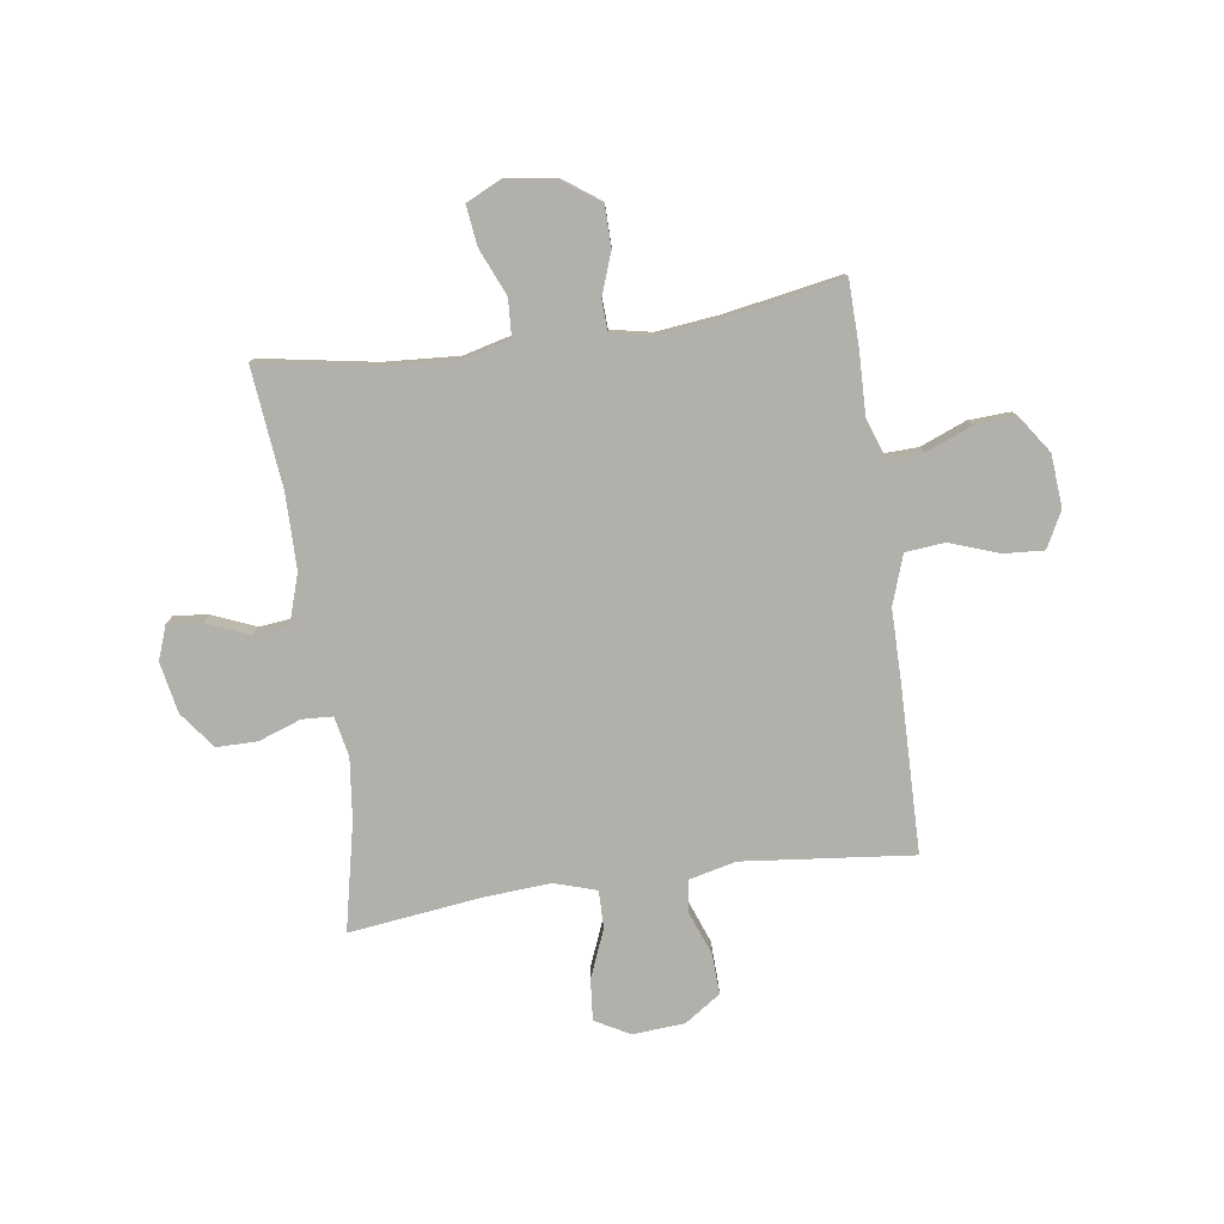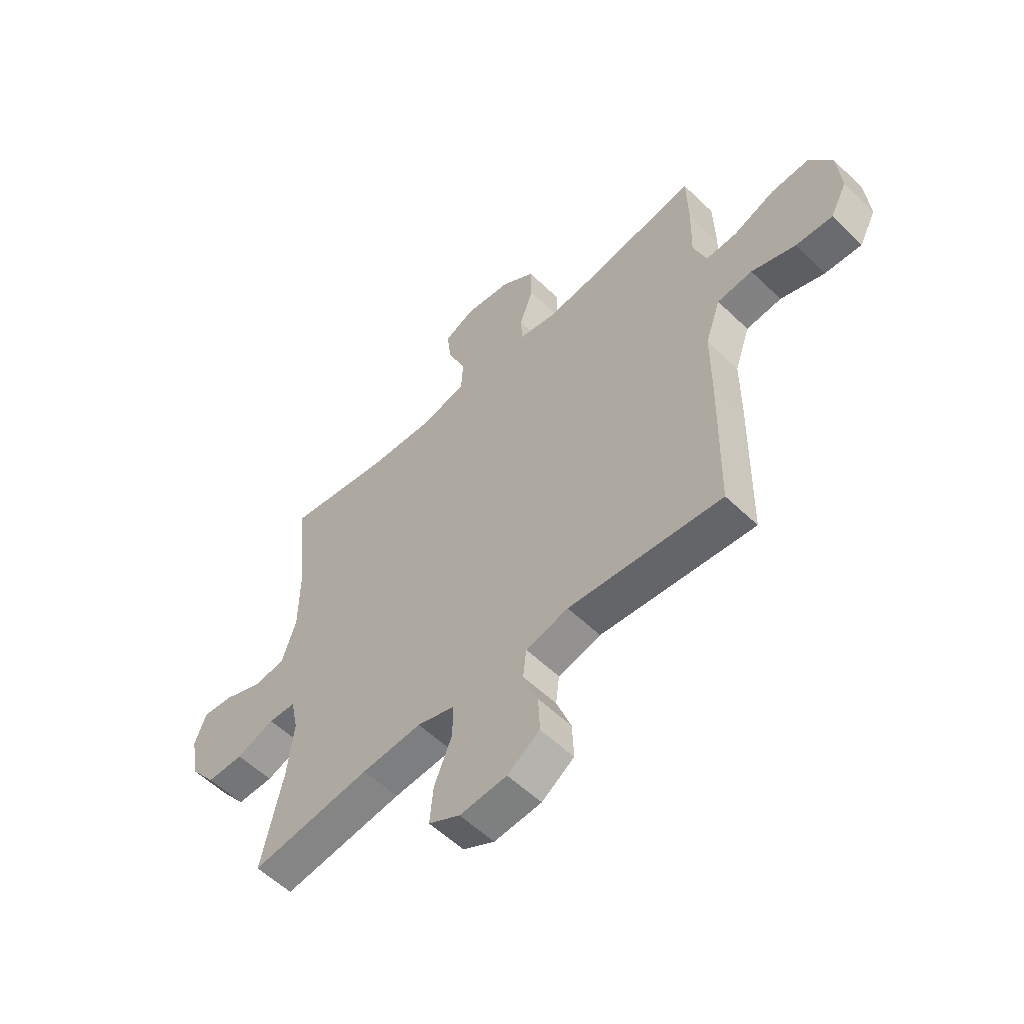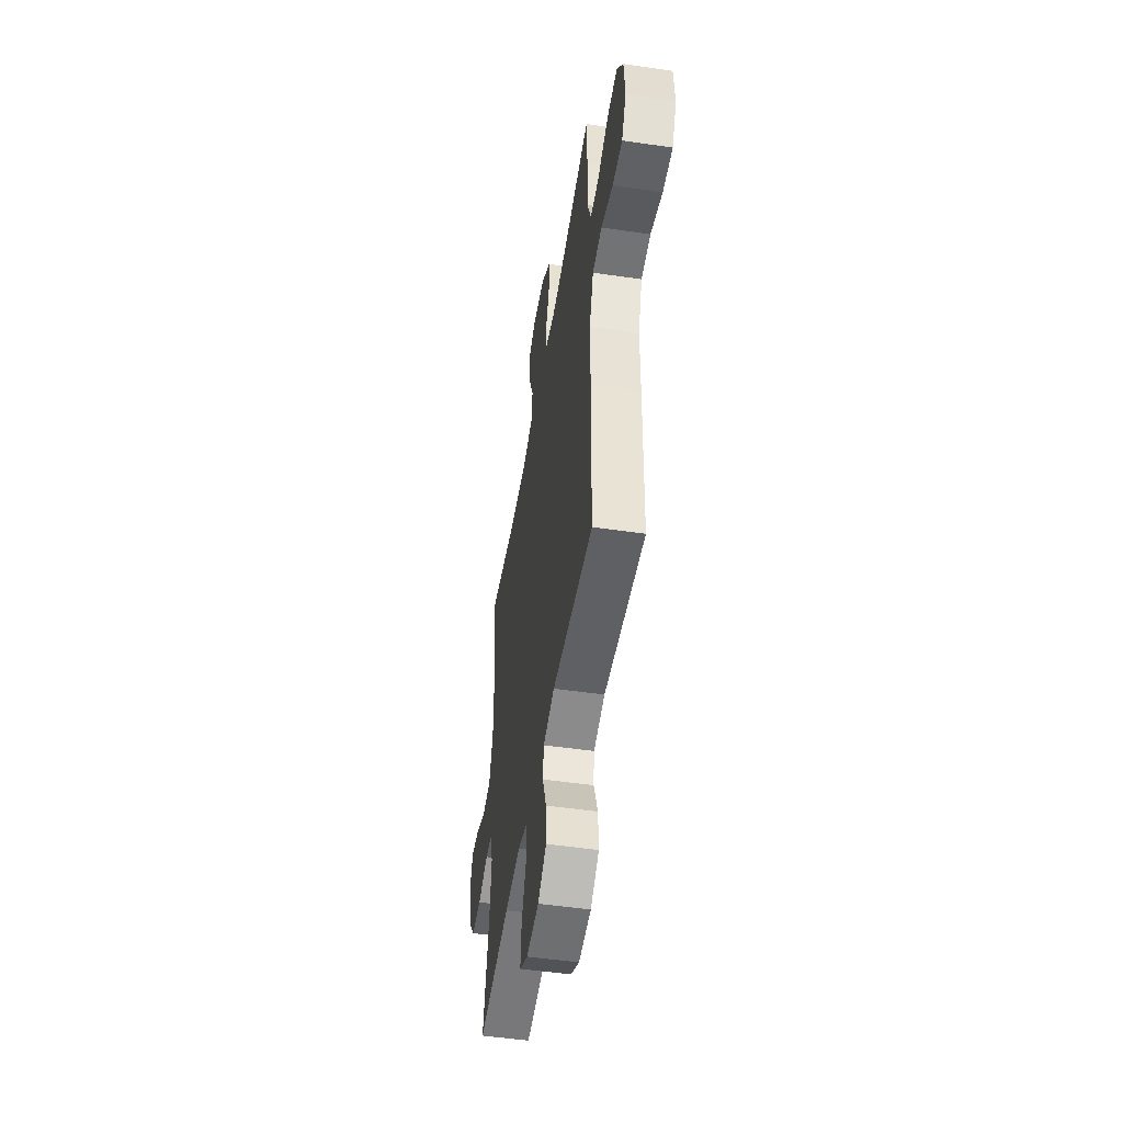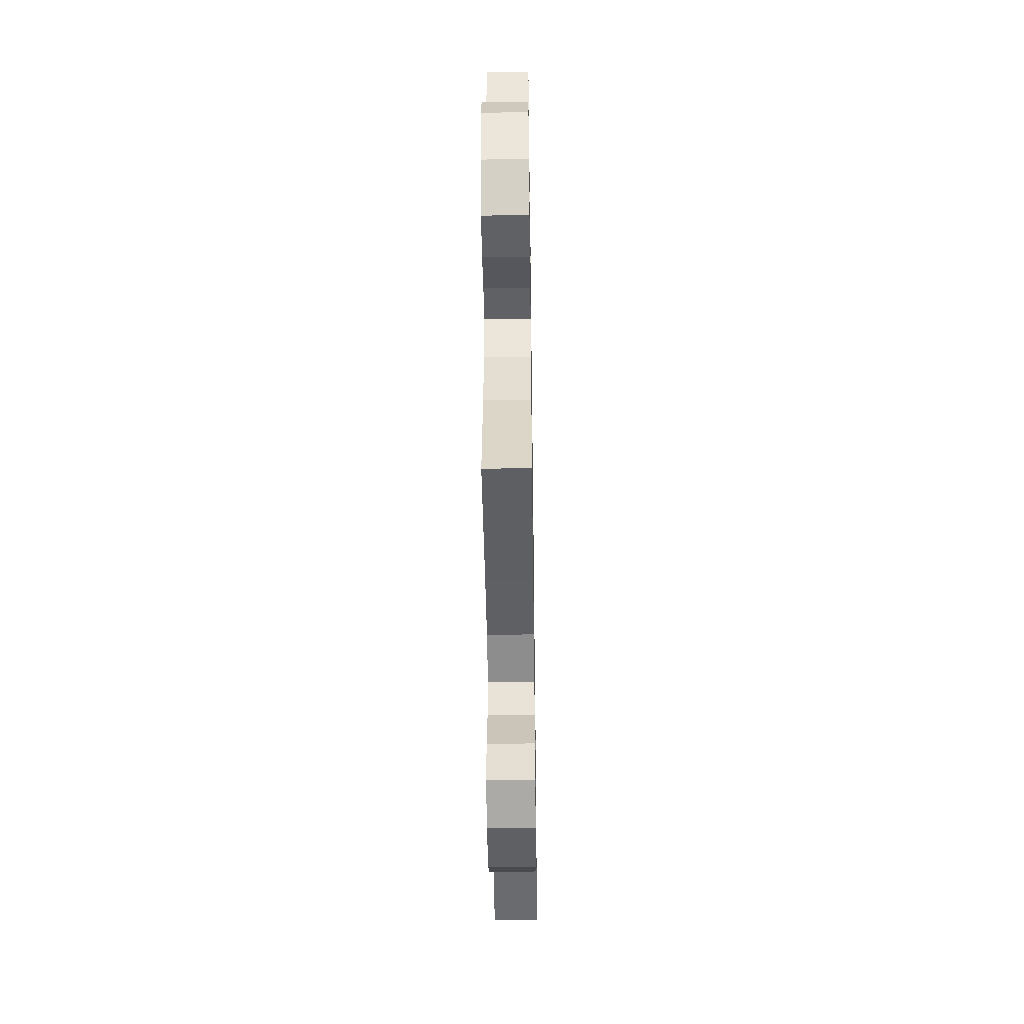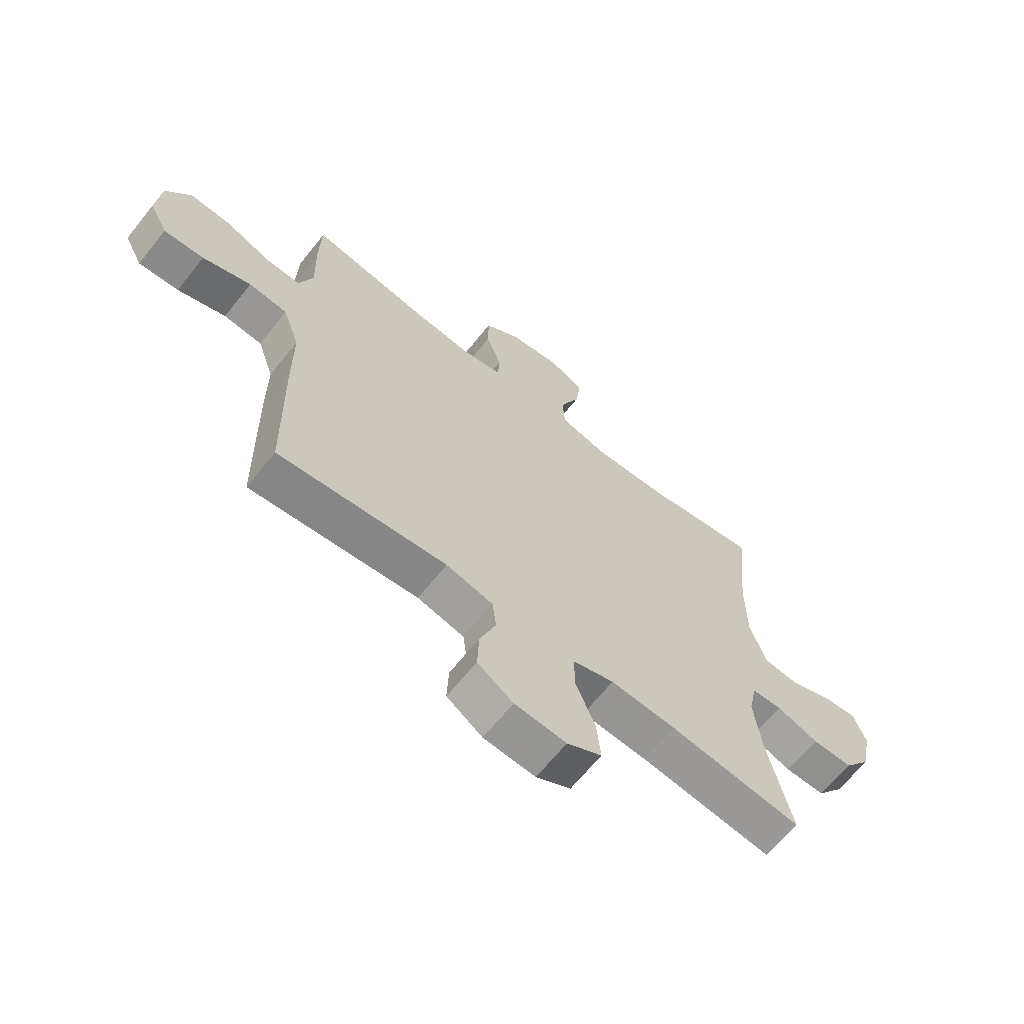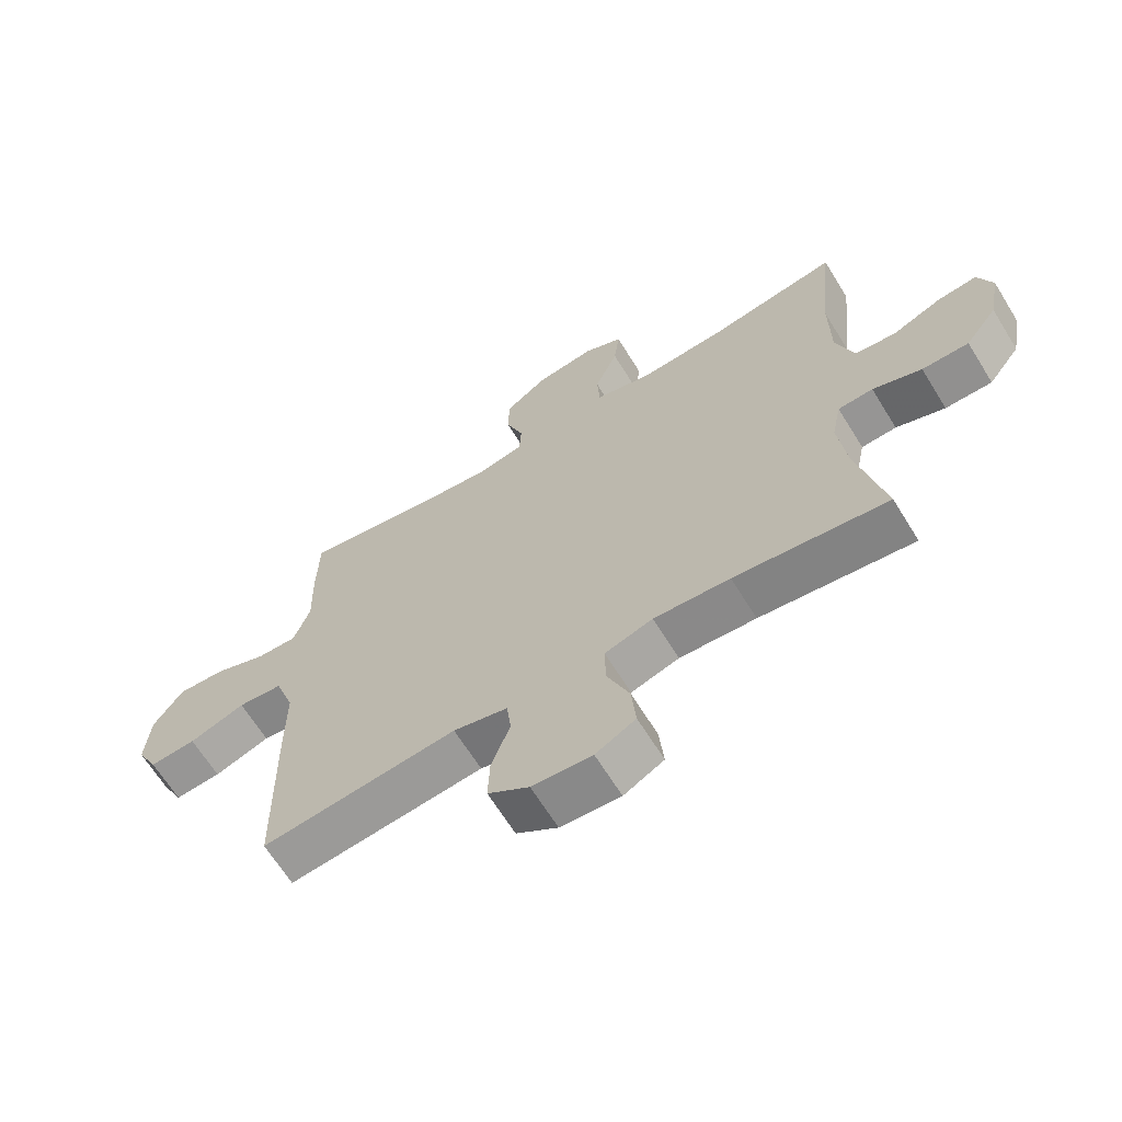
<metadata>
{"format":"obj","ext":"obj","renderer":"f3d","projection":"perspective","resolution":1024,"background":"white","views":[{"elev":-78.5,"azim":8.1,"up":"+Y"},{"elev":-56.4,"azim":44.9,"up":"+Z"},{"elev":-50.3,"azim":80.9,"up":"+Z"},{"elev":-47.3,"azim":-89.2,"up":"+Z"},{"elev":-65.5,"azim":141.3,"up":"+Z"},{"elev":-65.7,"azim":-148.3,"up":"+Z"}]}
</metadata>
<code>
v -0.5 0.07 -0.5
v -0.457 0.07 -0.302
v -0.444 0.07 -0.188
v -0.459 0.07 -0.115
v -0.515 0.07 -0.112
v -0.593 0.07 -0.14
v -0.668 0.07 -0.14
v -0.719 0.07 -0.073
v -0.737 0.07 0.021
v -0.714 0.07 0.084
v -0.651 0.07 0.077
v -0.572 0.07 0.044
v -0.507 0.07 0.051
v -0.478 0.07 0.141
v -0.477 0.07 0.279
v -0.5 0.07 0.5
v -0.291 0.07 0.464
v -0.153 0.07 0.455
v -0.063 0.07 0.478
v -0.059 0.07 0.546
v -0.096 0.07 0.633
v -0.105 0.07 0.706
v -0.043 0.07 0.736
v 0.052 0.07 0.723
v 0.12 0.07 0.674
v 0.121 0.07 0.599
v 0.093 0.07 0.521
v 0.096 0.07 0.464
v 0.171 0.07 0.449
v 0.286 0.07 0.462
v 0.5 0.07 0.5
v 0.503 0.07 0.381
v 0.5 0.07 0.265
v 0.526 0.07 0.191
v 0.59 0.07 0.193
v 0.675 0.07 0.227
v 0.752 0.07 0.231
v 0.799 0.07 0.163
v 0.807 0.07 0.066
v 0.773 0.07 0
v 0.698 0.07 0.005
v 0.608 0.07 0.037
v 0.536 0.07 0.03
v 0.505 0.07 -0.06
v 0.505 0.07 -0.196
v 0.5 0.07 -0.5
v 0.187 0.07 -0.467
v 0.1 0.07 -0.488
v 0.093 0.07 -0.548
v 0.123 0.07 -0.628
v 0.126 0.07 -0.702
v 0.06 0.07 -0.747
v -0.036 0.07 -0.754
v -0.1 0.07 -0.719
v -0.093 0.07 -0.643
v -0.057 0.07 -0.554
v -0.056 0.07 -0.485
v -0.133 0.07 -0.461
v -0.255 0.07 -0.469
v -0.5 0 -0.5
v -0.457 0 -0.302
v -0.444 0 -0.188
v -0.459 0 -0.115
v -0.515 0 -0.112
v -0.593 0 -0.14
v -0.668 0 -0.14
v -0.719 0 -0.073
v -0.737 0 0.021
v -0.714 0 0.084
v -0.651 0 0.077
v -0.572 0 0.044
v -0.507 0 0.051
v -0.478 0 0.141
v -0.477 0 0.279
v -0.5 0 0.5
v -0.291 0 0.464
v -0.153 0 0.455
v -0.063 0 0.478
v -0.059 0 0.546
v -0.096 0 0.633
v -0.105 0 0.706
v -0.043 0 0.736
v 0.052 0 0.723
v 0.12 0 0.674
v 0.121 0 0.599
v 0.093 0 0.521
v 0.096 0 0.464
v 0.171 0 0.449
v 0.286 0 0.462
v 0.5 0 0.5
v 0.503 0 0.381
v 0.5 0 0.265
v 0.526 0 0.191
v 0.59 0 0.193
v 0.675 0 0.227
v 0.752 0 0.231
v 0.799 0 0.163
v 0.807 0 0.066
v 0.773 0 0
v 0.698 0 0.005
v 0.608 0 0.037
v 0.536 0 0.03
v 0.505 0 -0.06
v 0.505 0 -0.196
v 0.5 0 -0.5
v 0.187 0 -0.467
v 0.1 0 -0.488
v 0.093 0 -0.548
v 0.123 0 -0.628
v 0.126 0 -0.702
v 0.06 0 -0.747
v -0.036 0 -0.754
v -0.1 0 -0.719
v -0.093 0 -0.643
v -0.057 0 -0.554
v -0.056 0 -0.485
v -0.133 0 -0.461
v -0.255 0 -0.469
f 53 54 55 56
f 53 56 57
f 52 53 57
f 49 50 51 52
f 48 49 52 57
f 47 48 57 58
f 44 45 46 47
f 43 44 47 58
f 39 40 41 42
f 39 42 43
f 38 39 43
f 35 36 37 38
f 34 35 38 43
f 33 34 43 58
f 30 31 32 33
f 29 30 33 58
f 24 25 26 27
f 24 27 28
f 23 24 28
f 20 21 22 23
f 19 20 23 28
f 18 19 28 29
f 15 16 17
f 14 15 17 18
f 13 14 18 29
f 9 10 11 12
f 9 12 13
f 8 9 13
f 5 6 7 8
f 4 5 8 13
f 59 1 2
f 59 2 3
f 58 59 3 4
f 4 13 29 58
f 115 114 113 112
f 116 115 112
f 116 112 111
f 111 110 109 108
f 116 111 108 107
f 117 116 107 106
f 106 105 104 103
f 117 106 103 102
f 101 100 99 98
f 102 101 98
f 102 98 97
f 97 96 95 94
f 102 97 94 93
f 117 102 93 92
f 92 91 90 89
f 117 92 89 88
f 86 85 84 83
f 87 86 83
f 87 83 82
f 82 81 80 79
f 87 82 79 78
f 88 87 78 77
f 76 75 74
f 77 76 74 73
f 88 77 73 72
f 71 70 69 68
f 72 71 68
f 72 68 67
f 67 66 65 64
f 72 67 64 63
f 61 60 118
f 62 61 118
f 63 62 118 117
f 117 88 72 63
f 1 60 61 2
f 2 61 62 3
f 3 62 63 4
f 4 63 64 5
f 5 64 65 6
f 6 65 66 7
f 7 66 67 8
f 8 67 68 9
f 9 68 69 10
f 10 69 70 11
f 11 70 71 12
f 12 71 72 13
f 13 72 73 14
f 14 73 74 15
f 15 74 75 16
f 16 75 76 17
f 17 76 77 18
f 18 77 78 19
f 19 78 79 20
f 20 79 80 21
f 21 80 81 22
f 22 81 82 23
f 23 82 83 24
f 24 83 84 25
f 25 84 85 26
f 26 85 86 27
f 27 86 87 28
f 28 87 88 29
f 29 88 89 30
f 30 89 90 31
f 31 90 91 32
f 32 91 92 33
f 33 92 93 34
f 34 93 94 35
f 35 94 95 36
f 36 95 96 37
f 37 96 97 38
f 38 97 98 39
f 39 98 99 40
f 40 99 100 41
f 41 100 101 42
f 42 101 102 43
f 43 102 103 44
f 44 103 104 45
f 45 104 105 46
f 46 105 106 47
f 47 106 107 48
f 48 107 108 49
f 49 108 109 50
f 50 109 110 51
f 51 110 111 52
f 52 111 112 53
f 53 112 113 54
f 54 113 114 55
f 55 114 115 56
f 56 115 116 57
f 57 116 117 58
f 58 117 118 59
f 59 118 60 1

</code>
